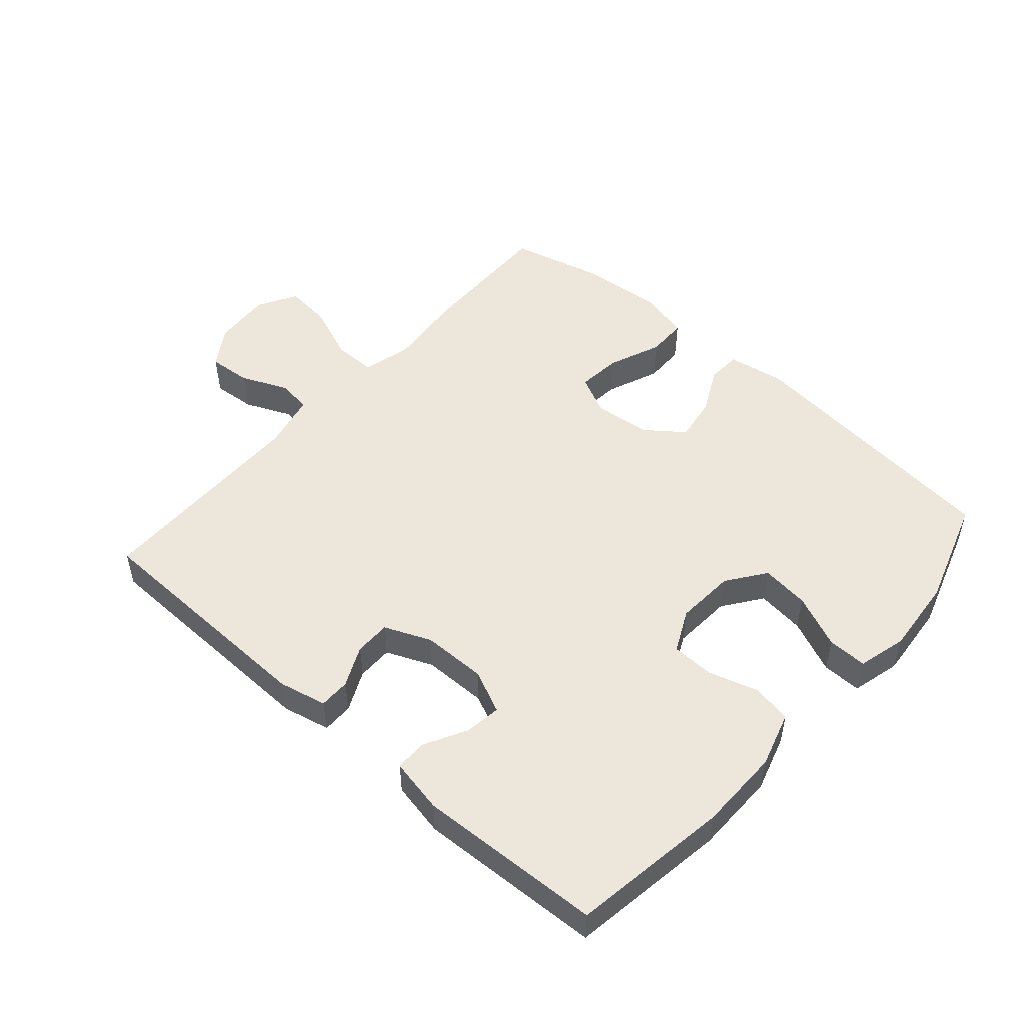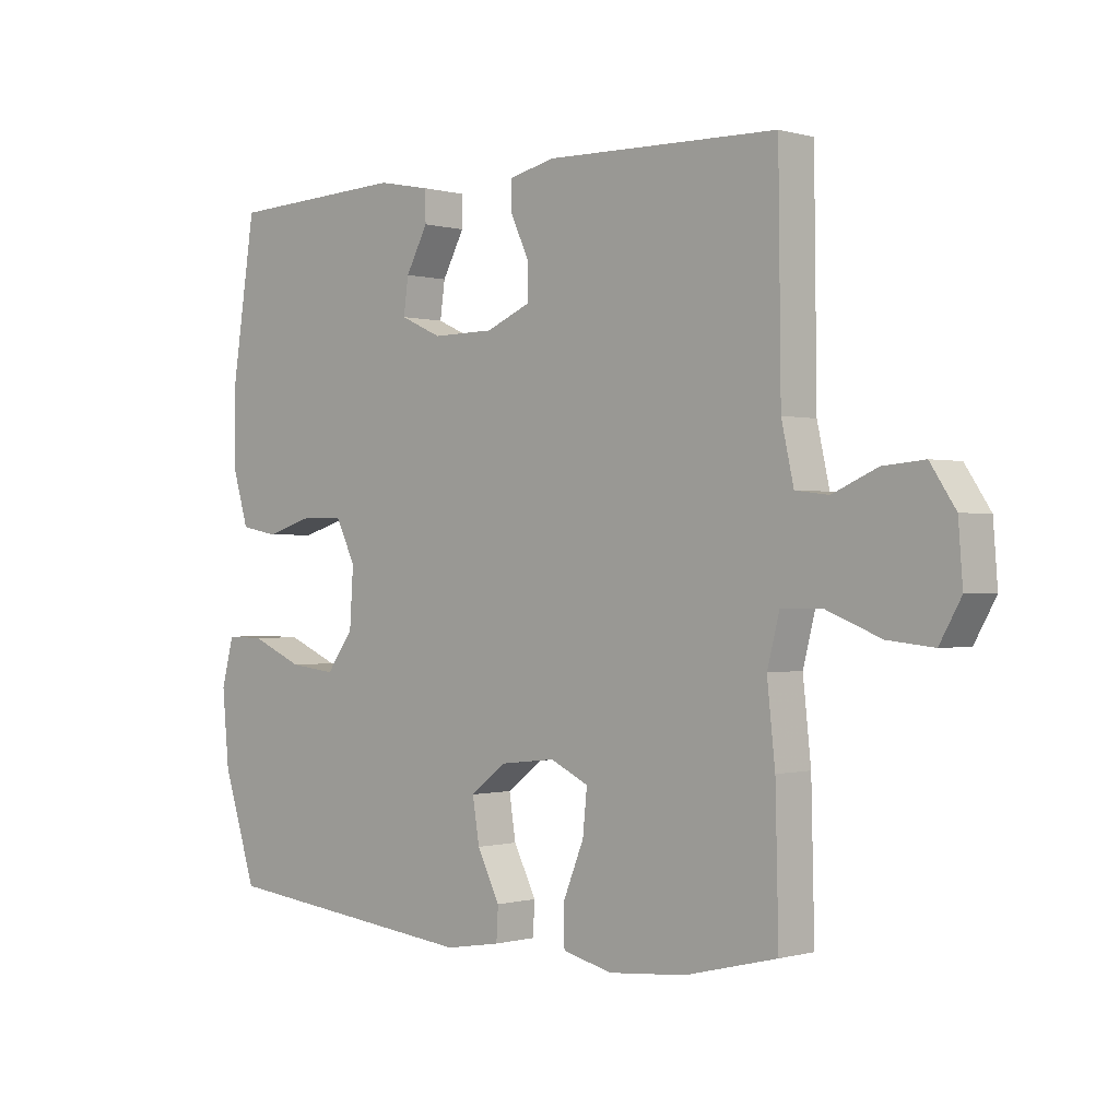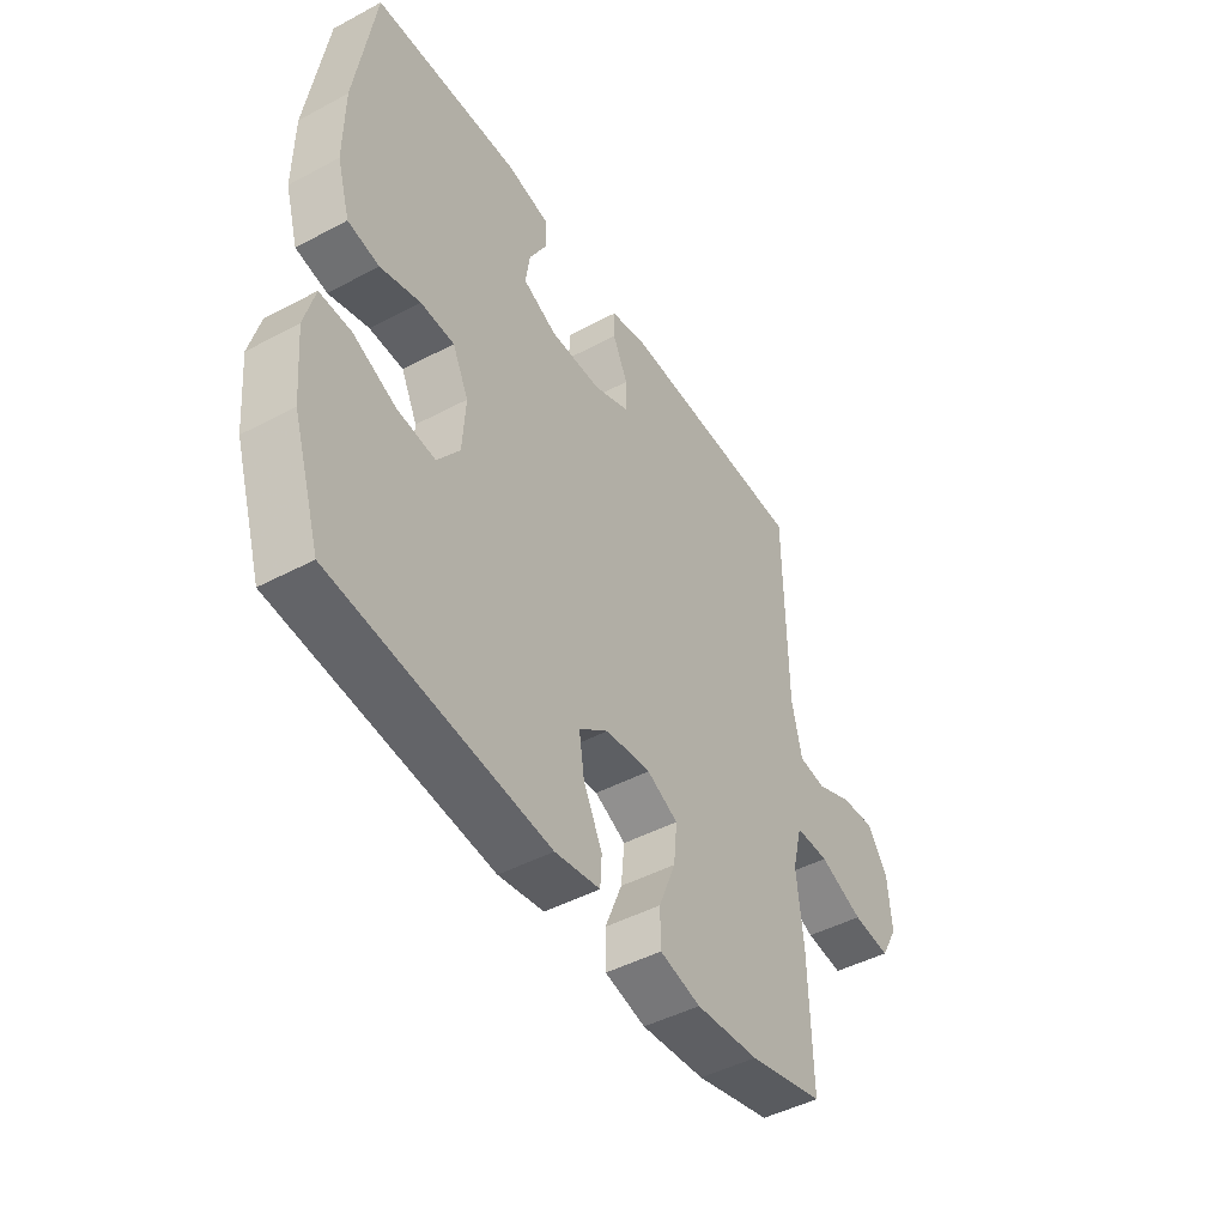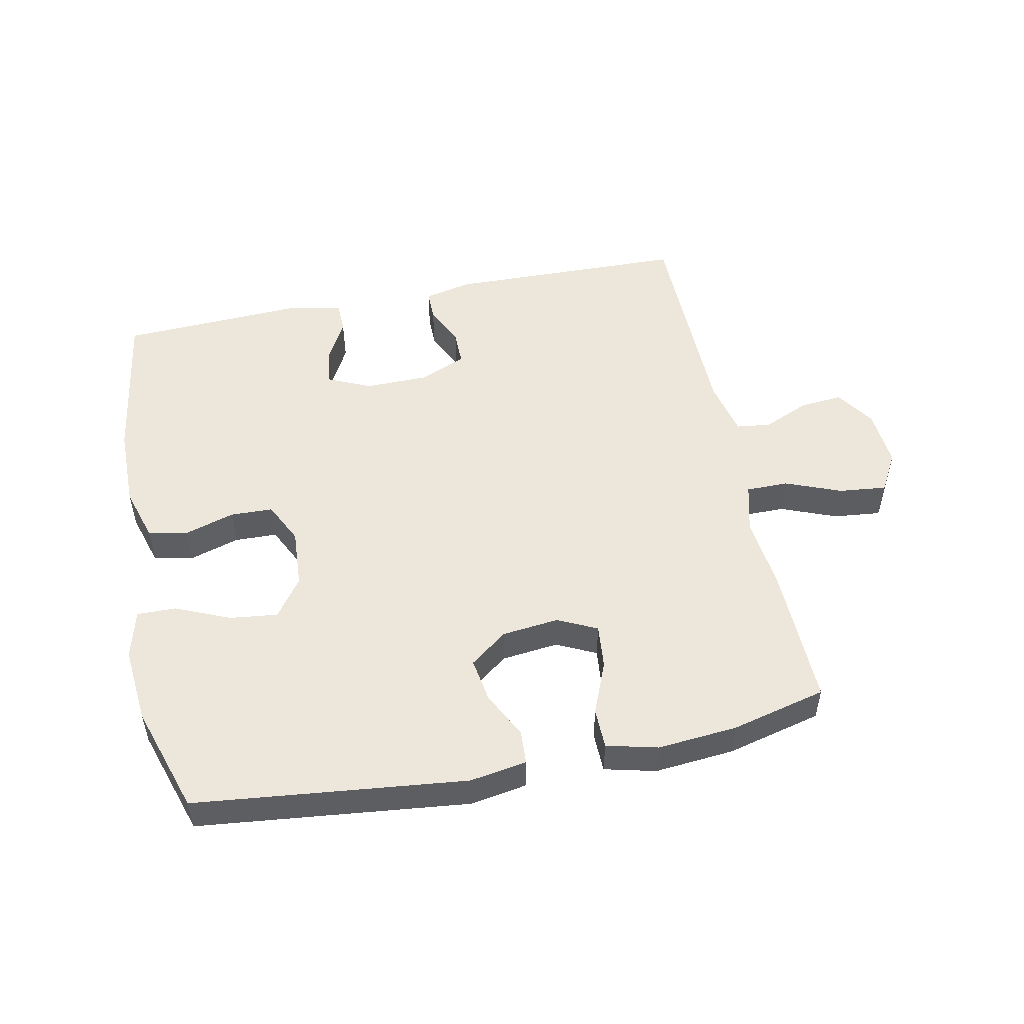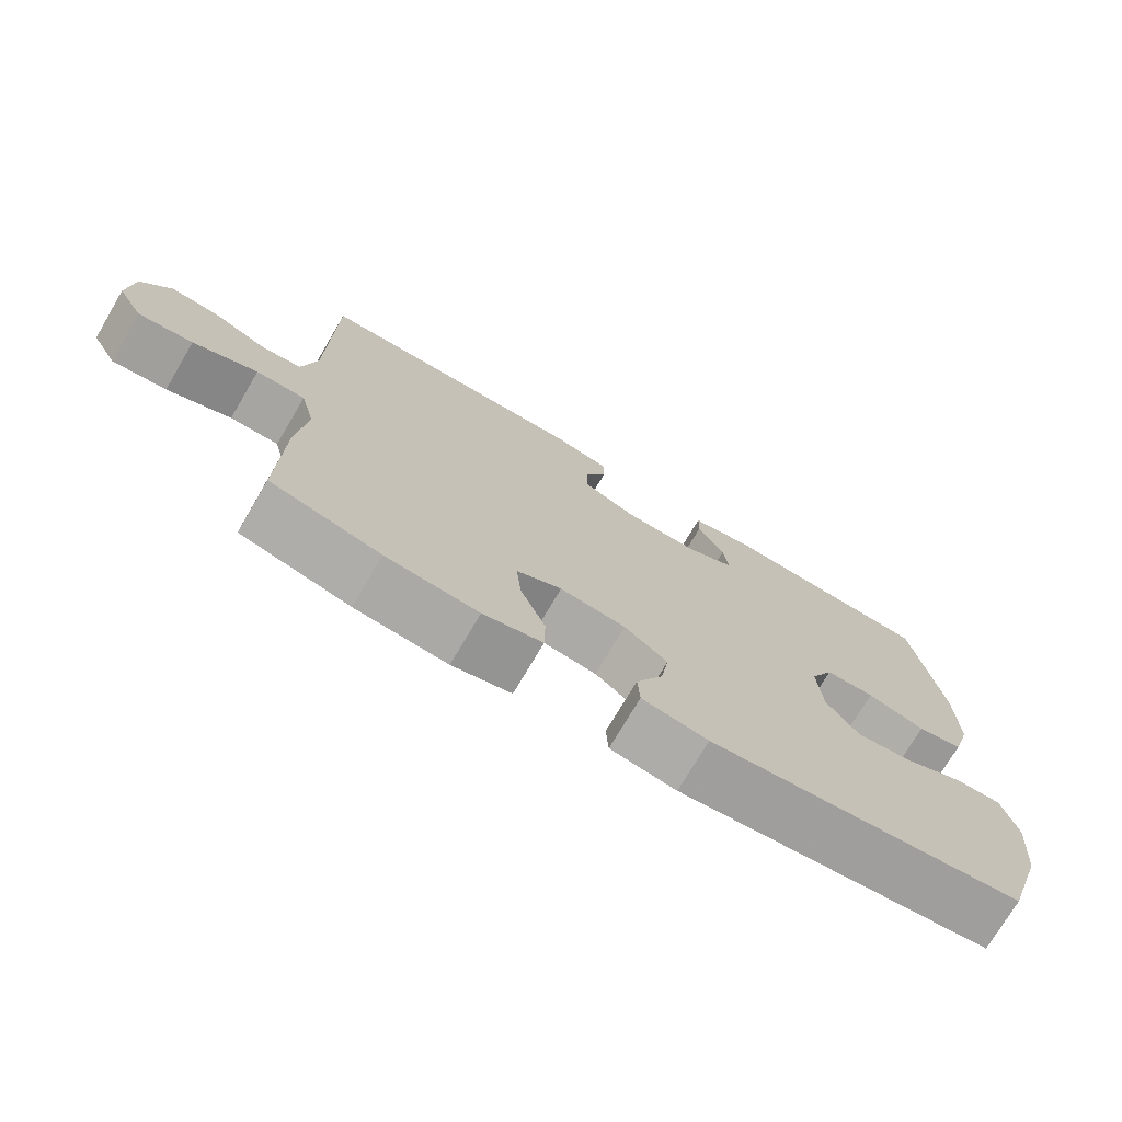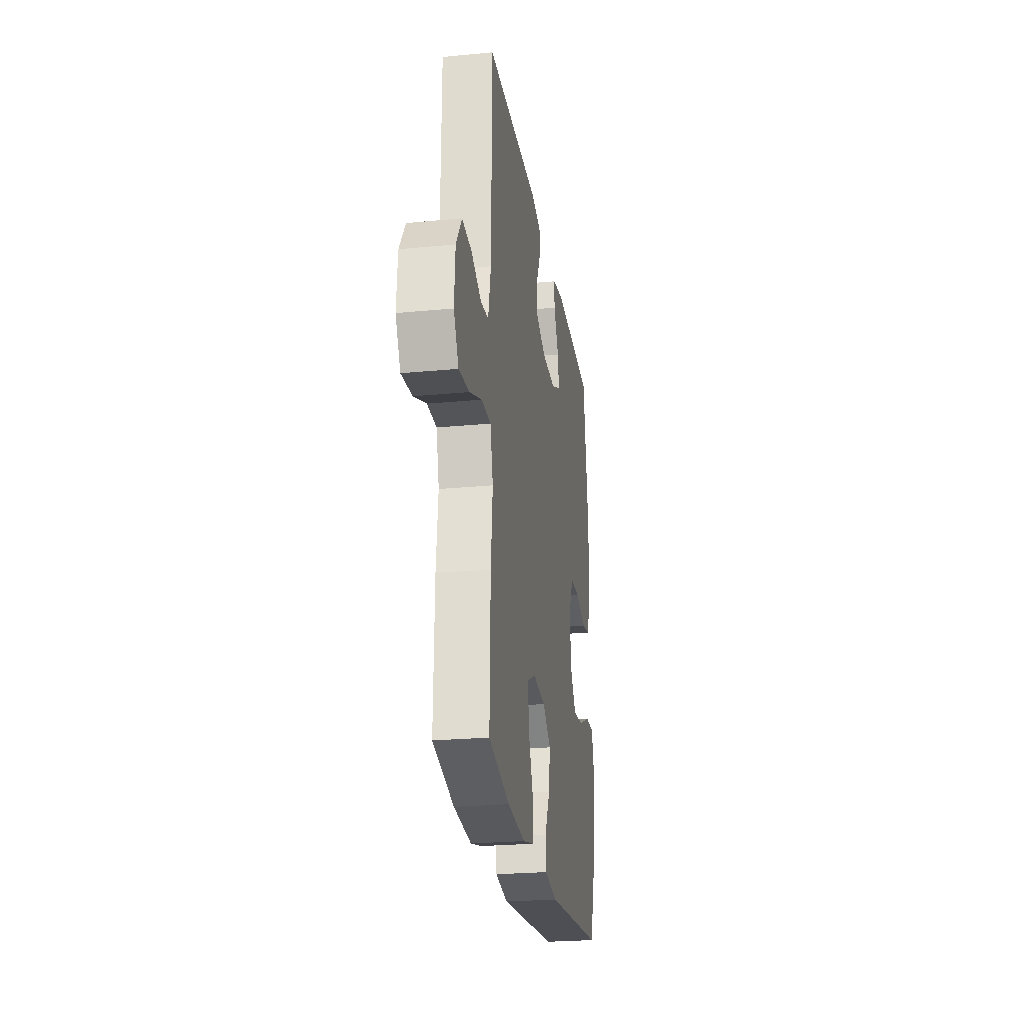
<metadata>
{"format":"obj","ext":"obj","renderer":"f3d","projection":"perspective","resolution":1024,"background":"white","views":[{"elev":50.5,"azim":41.4,"up":"+Y"},{"elev":-0.3,"azim":-136.2,"up":"+Z"},{"elev":-46.3,"azim":121.3,"up":"+Z"},{"elev":51.3,"azim":168.4,"up":"+Y"},{"elev":-73.9,"azim":-30.5,"up":"+Z"},{"elev":-24.7,"azim":-81.1,"up":"+Z"}]}
</metadata>
<code>
v 0.5 0.07 -0.5
v 0.073 0.07 -0.547
v -0.017 0.07 -0.532
v -0.02 0.07 -0.479
v 0.017 0.07 -0.405
v 0.028 0.07 -0.335
v -0.031 0.07 -0.29
v -0.121 0.07 -0.28
v -0.183 0.07 -0.31
v -0.176 0.07 -0.38
v -0.142 0.07 -0.464
v -0.143 0.07 -0.528
v -0.224 0.07 -0.548
v -0.35 0.07 -0.537
v -0.5 0.07 -0.5
v -0.495 0.07 -0.278
v -0.482 0.07 -0.156
v -0.502 0.07 -0.078
v -0.569 0.07 -0.078
v -0.657 0.07 -0.113
v -0.732 0.07 -0.121
v -0.767 0.07 -0.059
v -0.76 0.07 0.033
v -0.719 0.07 0.095
v -0.651 0.07 0.089
v -0.578 0.07 0.057
v -0.524 0.07 0.064
v -0.504 0.07 0.154
v -0.5 0.07 0.5
v -0.121 0.07 0.509
v -0.046 0.07 0.492
v -0.046 0.07 0.443
v -0.076 0.07 0.379
v -0.076 0.07 0.322
v -0.003 0.07 0.291
v 0.098 0.07 0.29
v 0.166 0.07 0.321
v 0.158 0.07 0.379
v 0.122 0.07 0.446
v 0.123 0.07 0.496
v 0.209 0.07 0.513
v 0.5 0.07 0.5
v 0.538 0.07 0.25
v 0.539 0.07 0.12
v 0.513 0.07 0.033
v 0.451 0.07 0.021
v 0.372 0.07 0.045
v 0.305 0.07 0.043
v 0.273 0.07 -0.023
v 0.279 0.07 -0.117
v 0.323 0.07 -0.178
v 0.399 0.07 -0.169
v 0.484 0.07 -0.132
v 0.546 0.07 -0.131
v 0.566 0.07 -0.208
v 0.555 0.07 -0.329
v 0.5 0 -0.5
v 0.073 0 -0.547
v -0.017 0 -0.532
v -0.02 0 -0.479
v 0.017 0 -0.405
v 0.028 0 -0.335
v -0.031 0 -0.29
v -0.121 0 -0.28
v -0.183 0 -0.31
v -0.176 0 -0.38
v -0.142 0 -0.464
v -0.143 0 -0.528
v -0.224 0 -0.548
v -0.35 0 -0.537
v -0.5 0 -0.5
v -0.495 0 -0.278
v -0.482 0 -0.156
v -0.502 0 -0.078
v -0.569 0 -0.078
v -0.657 0 -0.113
v -0.732 0 -0.121
v -0.767 0 -0.059
v -0.76 0 0.033
v -0.719 0 0.095
v -0.651 0 0.089
v -0.578 0 0.057
v -0.524 0 0.064
v -0.504 0 0.154
v -0.5 0 0.5
v -0.121 0 0.509
v -0.046 0 0.492
v -0.046 0 0.443
v -0.076 0 0.379
v -0.076 0 0.322
v -0.003 0 0.291
v 0.098 0 0.29
v 0.166 0 0.321
v 0.158 0 0.379
v 0.122 0 0.446
v 0.123 0 0.496
v 0.209 0 0.513
v 0.5 0 0.5
v 0.538 0 0.25
v 0.539 0 0.12
v 0.513 0 0.033
v 0.451 0 0.021
v 0.372 0 0.045
v 0.305 0 0.043
v 0.273 0 -0.023
v 0.279 0 -0.117
v 0.323 0 -0.178
v 0.399 0 -0.169
v 0.484 0 -0.132
v 0.546 0 -0.131
v 0.566 0 -0.208
v 0.555 0 -0.329
f 52 53 54 55
f 51 52 55 56
f 44 45 46 47
f 44 47 48
f 43 44 48
f 42 43 48
f 41 42 48 49
f 38 39 40 41
f 37 38 41 49
f 30 31 32 33
f 28 29 30 33
f 27 28 33 34
f 23 24 25 26
f 23 26 27
f 22 23 27
f 19 20 21 22
f 18 19 22 27
f 17 18 27 34
f 10 11 12 13
f 9 10 13 14
f 2 3 4 5
f 2 5 6
f 51 56 1 2
f 50 51 2 6
f 36 37 49 50
f 35 36 50 6
f 34 35 6 7
f 17 34 7 8
f 16 17 8 9
f 9 14 15 16
f 111 110 109 108
f 112 111 108 107
f 103 102 101 100
f 104 103 100
f 104 100 99
f 104 99 98
f 105 104 98 97
f 97 96 95 94
f 105 97 94 93
f 89 88 87 86
f 89 86 85 84
f 90 89 84 83
f 82 81 80 79
f 83 82 79
f 83 79 78
f 78 77 76 75
f 83 78 75 74
f 90 83 74 73
f 69 68 67 66
f 70 69 66 65
f 61 60 59 58
f 62 61 58
f 58 57 112 107
f 62 58 107 106
f 106 105 93 92
f 62 106 92 91
f 63 62 91 90
f 64 63 90 73
f 65 64 73 72
f 72 71 70 65
f 1 57 58 2
f 2 58 59 3
f 3 59 60 4
f 4 60 61 5
f 5 61 62 6
f 6 62 63 7
f 7 63 64 8
f 8 64 65 9
f 9 65 66 10
f 10 66 67 11
f 11 67 68 12
f 12 68 69 13
f 13 69 70 14
f 14 70 71 15
f 15 71 72 16
f 16 72 73 17
f 17 73 74 18
f 18 74 75 19
f 19 75 76 20
f 20 76 77 21
f 21 77 78 22
f 22 78 79 23
f 23 79 80 24
f 24 80 81 25
f 25 81 82 26
f 26 82 83 27
f 27 83 84 28
f 28 84 85 29
f 29 85 86 30
f 30 86 87 31
f 31 87 88 32
f 32 88 89 33
f 33 89 90 34
f 34 90 91 35
f 35 91 92 36
f 36 92 93 37
f 37 93 94 38
f 38 94 95 39
f 39 95 96 40
f 40 96 97 41
f 41 97 98 42
f 42 98 99 43
f 43 99 100 44
f 44 100 101 45
f 45 101 102 46
f 46 102 103 47
f 47 103 104 48
f 48 104 105 49
f 49 105 106 50
f 50 106 107 51
f 51 107 108 52
f 52 108 109 53
f 53 109 110 54
f 54 110 111 55
f 55 111 112 56
f 56 112 57 1

</code>
